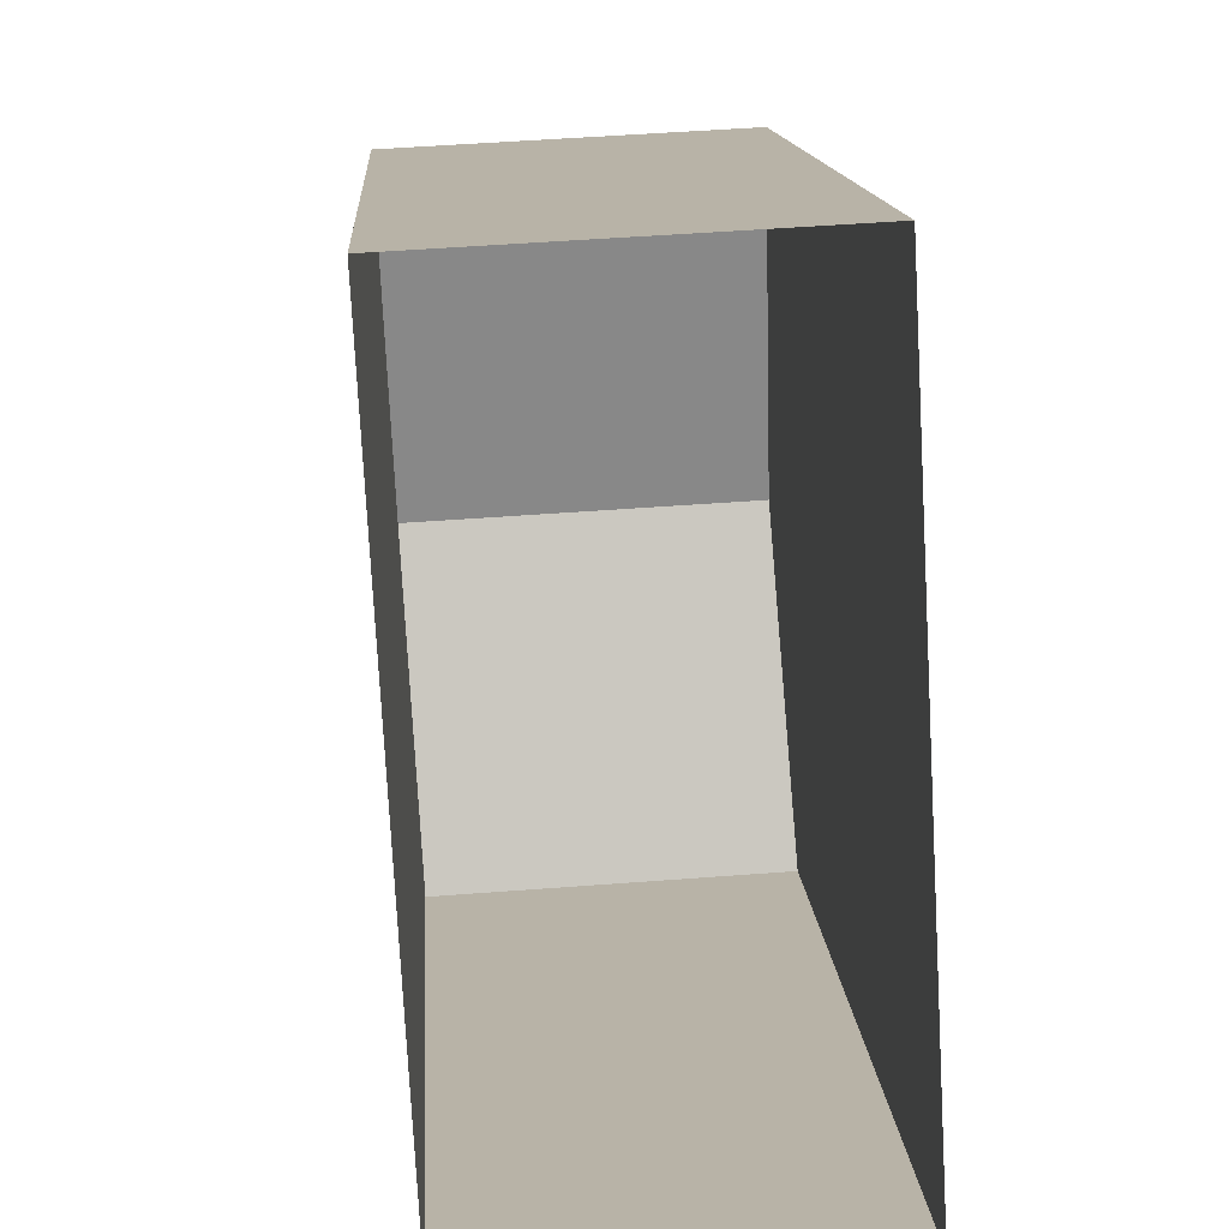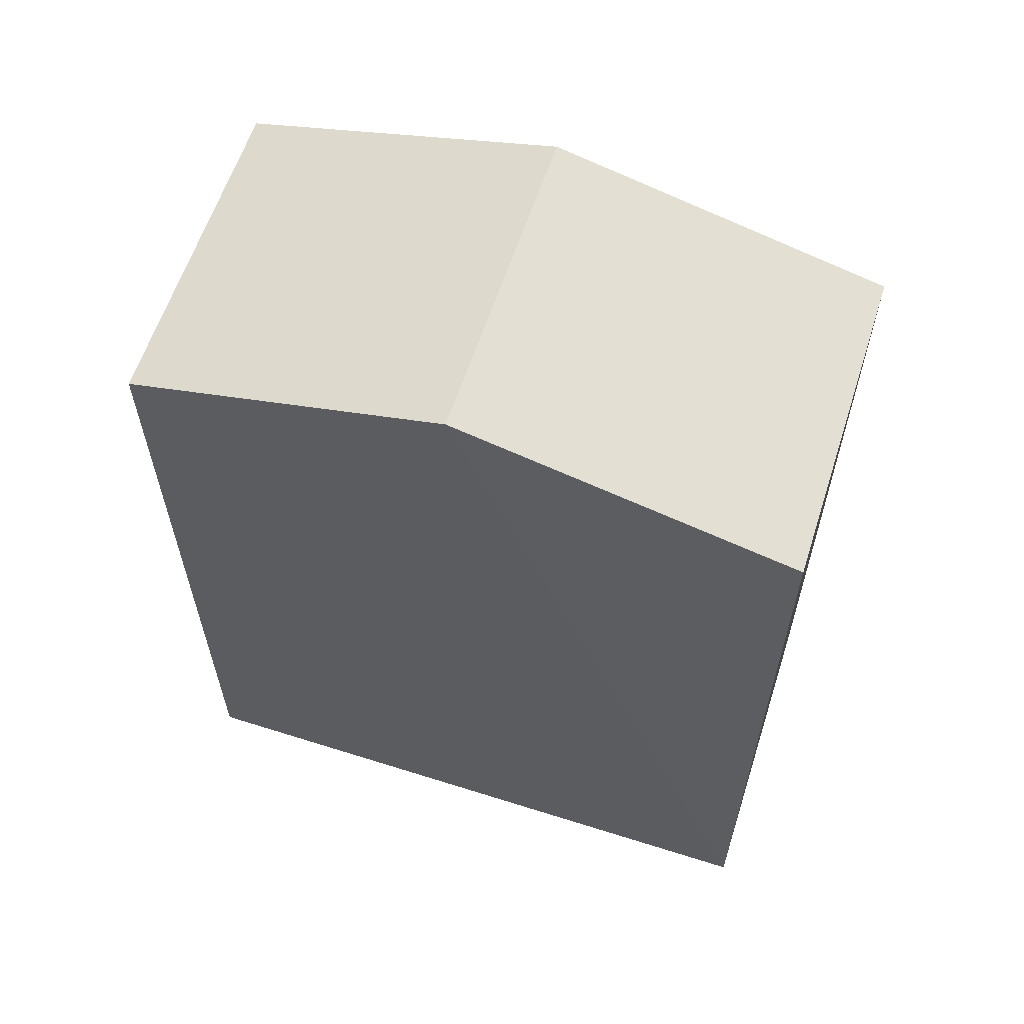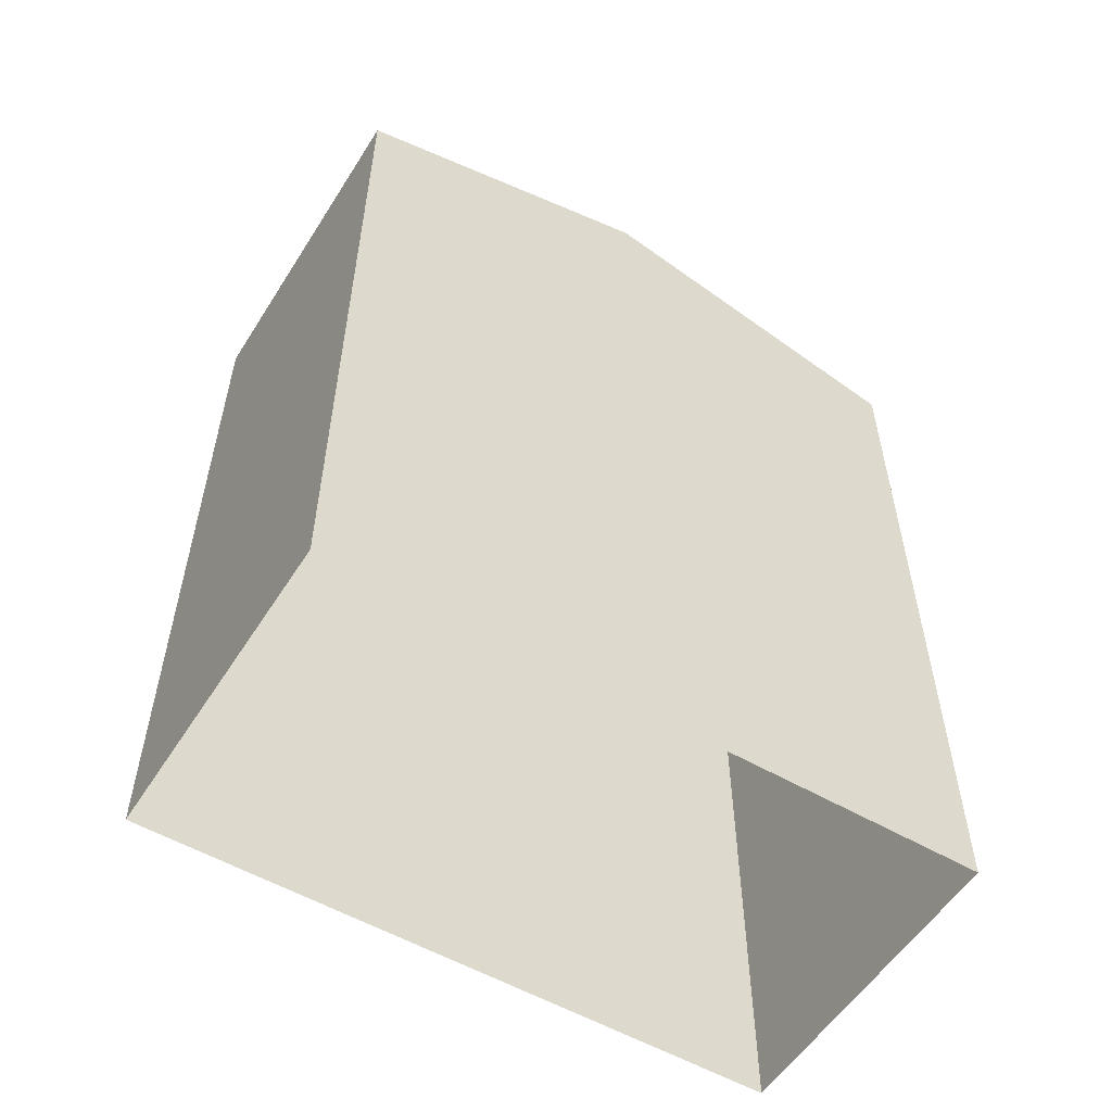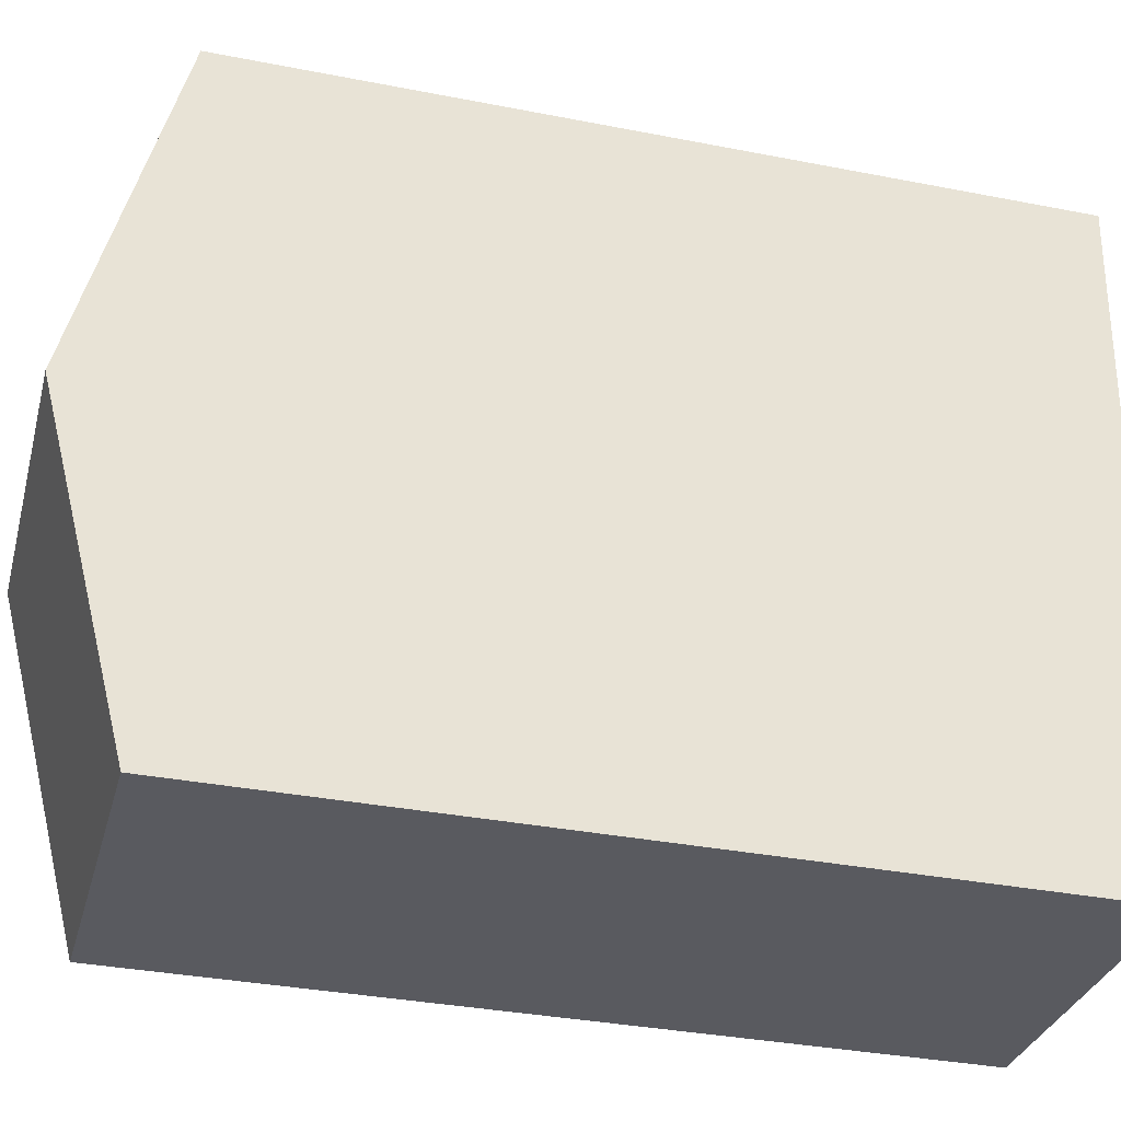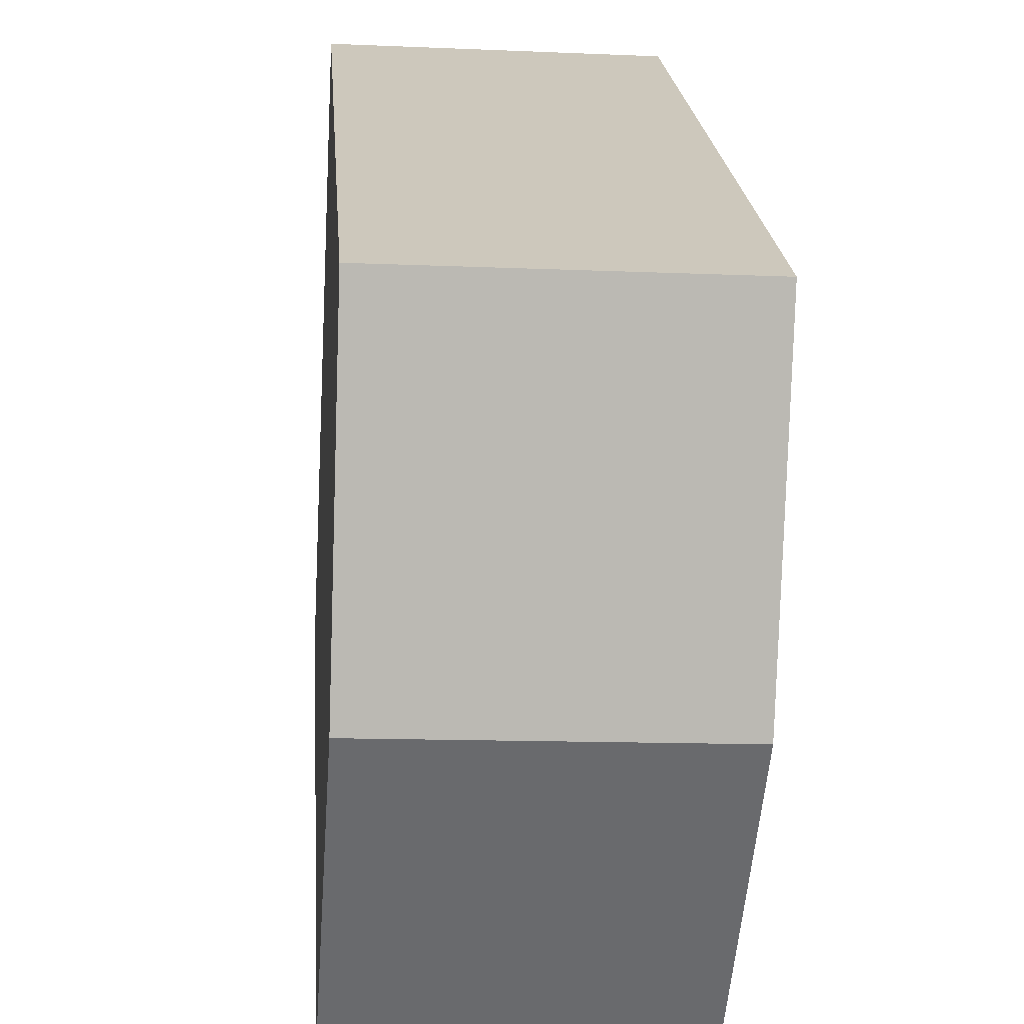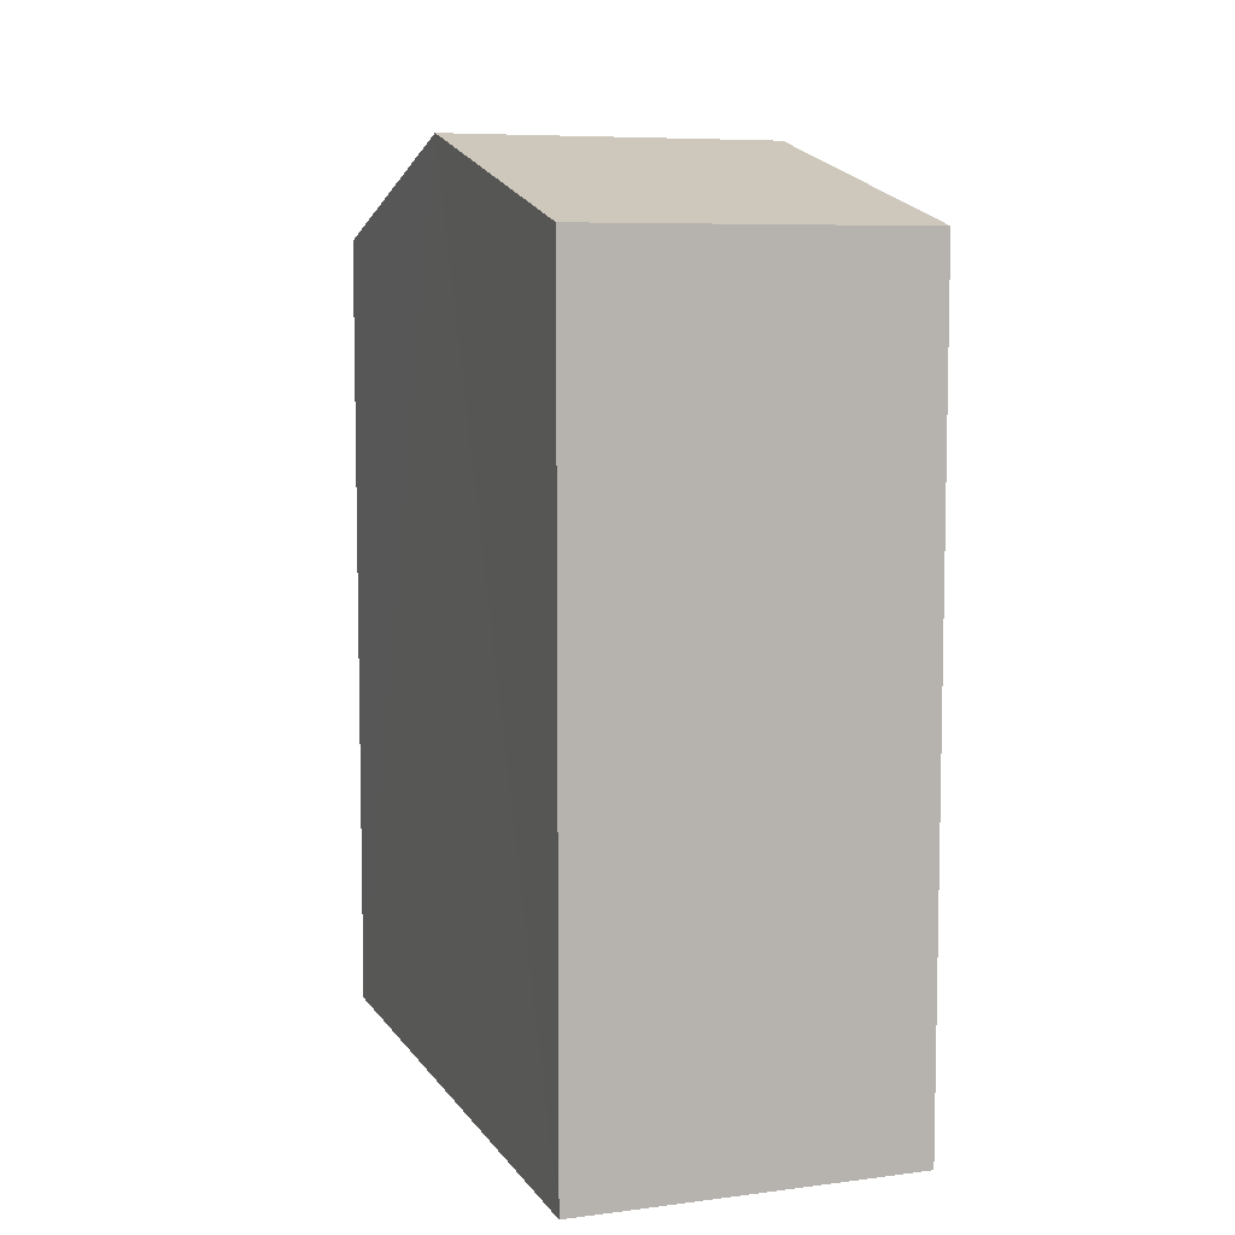
<metadata>
{"format":"obj","ext":"obj","renderer":"f3d","projection":"perspective","resolution":1024,"background":"white","views":[{"elev":13.2,"azim":176.4,"up":"+Y"},{"elev":60.6,"azim":104.9,"up":"+Z"},{"elev":-54.9,"azim":55.4,"up":"+Z"},{"elev":-34.8,"azim":75.4,"up":"+Y"},{"elev":22.0,"azim":-4.3,"up":"+Y"},{"elev":7.5,"azim":157.4,"up":"+Z"}]}
</metadata>
<code>
v -3.731e+05 -1.045e+05 25.78
v -3.731e+05 -1.045e+05 25.78
v -3.731e+05 -1.045e+05 25.78
v -3.731e+05 -1.045e+05 25.78
v -3.731e+05 -1.045e+05 36.47
v -3.731e+05 -1.045e+05 35.41
v -3.731e+05 -1.045e+05 36.47
v -3.731e+05 -1.045e+05 35.41
v -3.731e+05 -1.045e+05 35.41
v -3.731e+05 -1.045e+05 35.41
f 1 2 3
f 4 1 3
f 5 6 7
f 5 8 6
f 7 9 5
f 7 10 9
f 9 2 1
f 9 10 2
f 9 1 5
f 1 4 5
f 4 8 5
f 8 4 3
f 6 8 3
f 6 3 7
f 3 2 7
f 2 10 7

</code>
